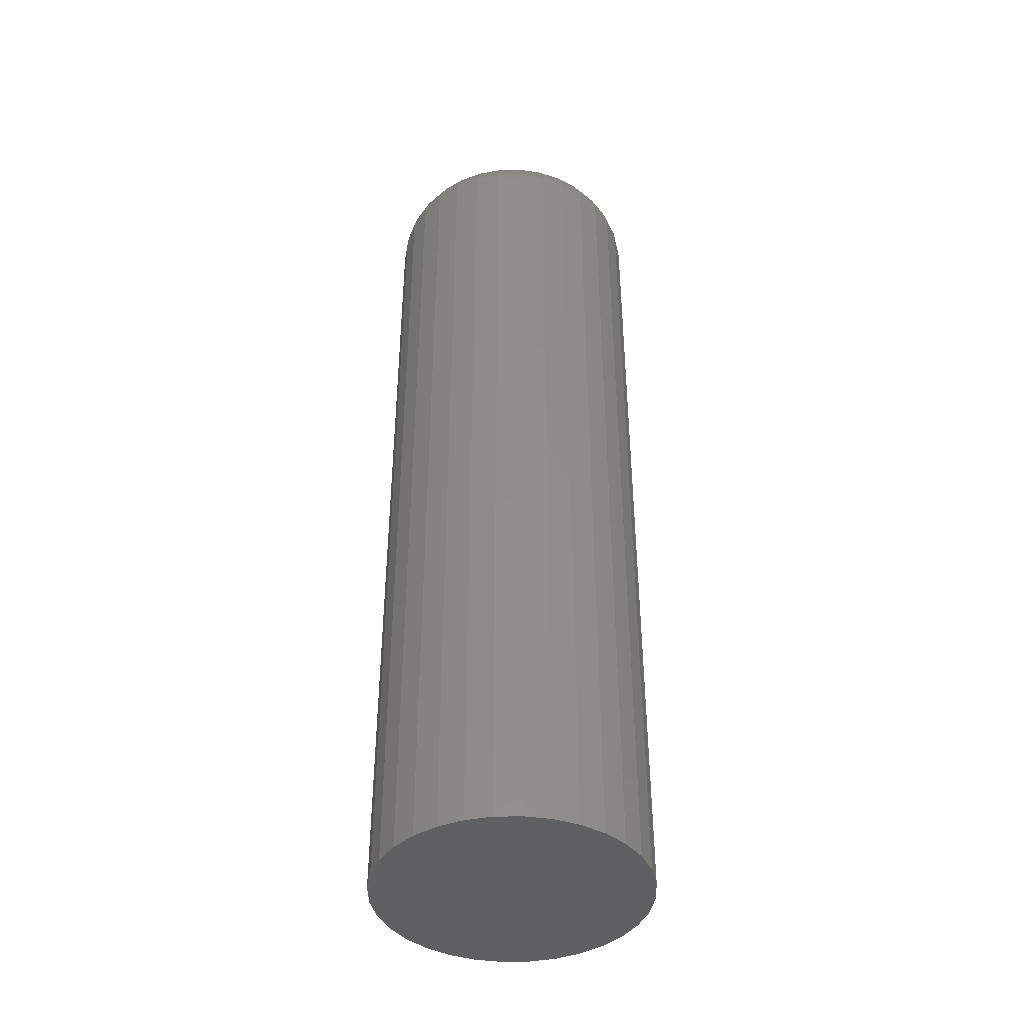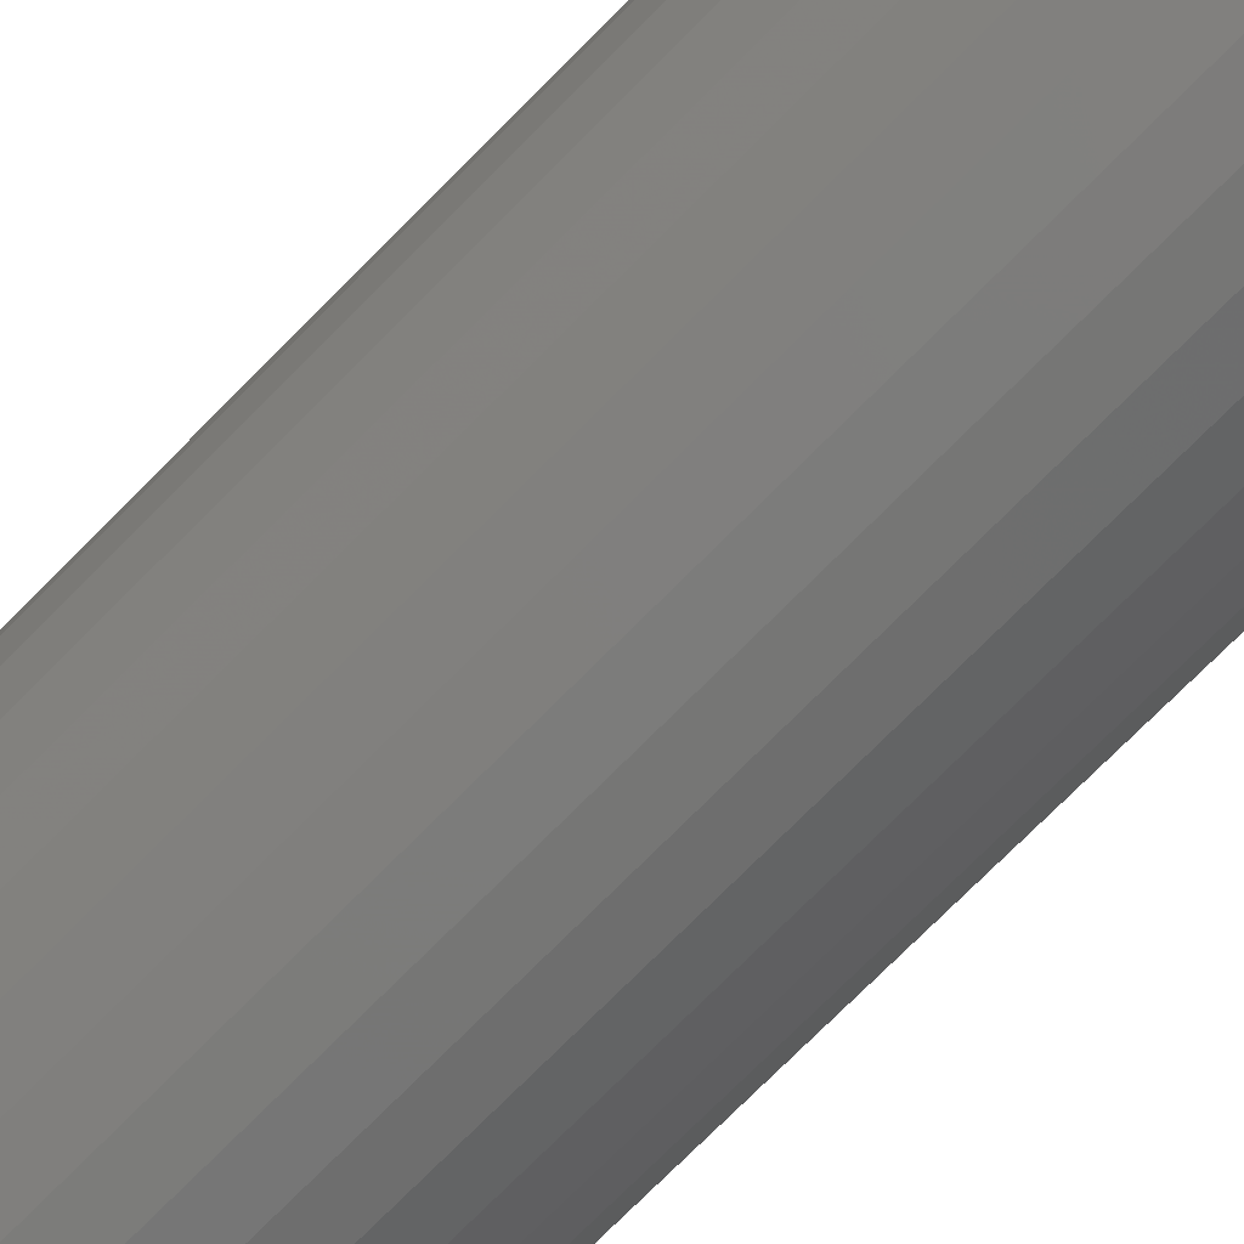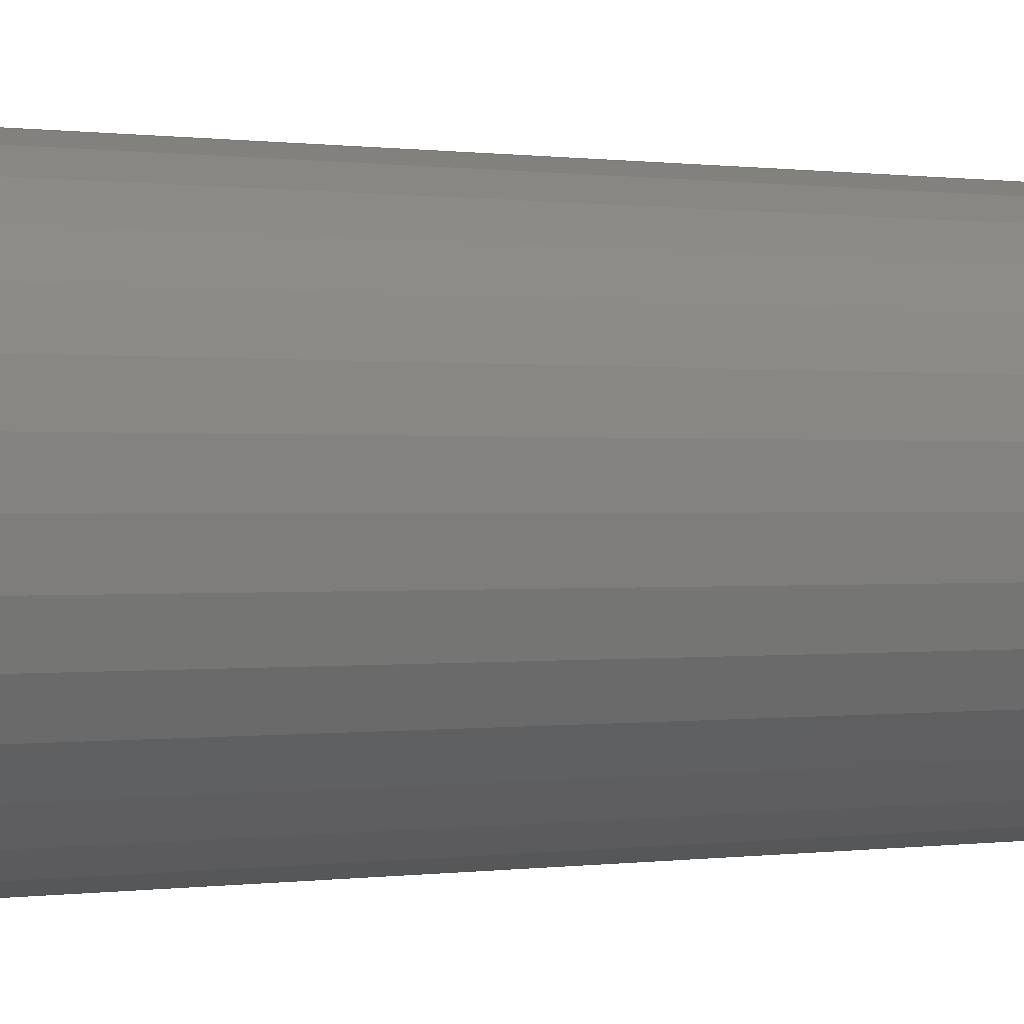
<metadata>
{"format":"stl","ext":"stl","renderer":"f3d","projection":"perspective","resolution":1024,"background":"white","views":[{"elev":-41.5,"azim":-172.9,"up":"+Z"},{"elev":-72.2,"azim":-44.4,"up":"+Y"},{"elev":0.1,"azim":-128.6,"up":"+Y"}]}
</metadata>
<code>
# stl→obj: 320 verts, 636 faces
v -0.006631 0.05856 0.75
v 0.01666 0.05856 0.75
v 0.005016 0.0597 0.75
v -0.01783 0.05516 0.75
v 0.02786 0.05516 0.75
v -0.02815 0.04964 0.75
v 0.03819 0.04964 0.75
v -0.0372 0.04222 0.75
v 0.04723 0.04222 0.75
v -0.04463 0.03317 0.75
v 0.05466 0.03317 0.75
v -0.05014 0.02285 0.75
v 0.06018 0.02285 0.75
v 0.06018 -0.02285 0.75
v -0.04463 -0.03317 0.75
v 0.05466 -0.03317 0.75
v -0.0372 -0.04222 0.75
v 0.04723 -0.04222 0.75
v -0.02815 -0.04964 0.75
v 0.03819 -0.04964 0.75
v -0.01783 -0.05516 0.75
v 0.02786 -0.05516 0.75
v -0.006631 -0.05856 0.75
v 0.01666 -0.05856 0.75
v 0.005016 -0.0597 0.75
v 0.06357 0.01165 0.75
v -0.05354 0.01165 0.75
v 0.06472 3.501e-17 0.75
v -0.05469 -7.562e-17 0.75
v 0.06357 -0.01165 0.75
v -0.05354 -0.01165 0.75
v -0.05014 -0.02285 0.75
v 0.1116 0 0
v 0.1116 -1.208e-16 0.7031
v 0.1095 -0.02079 0
v 0.1095 -0.02079 0.7031
v 0.1035 -0.04079 0
v 0.1035 -0.04079 0.7031
v 0.09363 -0.05921 0
v 0.09363 -0.05921 0.7031
v 0.08038 -0.07536 0
v 0.08038 -0.07536 0.7031
v 0.06423 -0.08862 0
v 0.06423 -0.08862 0.7031
v 0.0458 -0.09847 0
v 0.0458 -0.09847 0.7031
v 0.02581 -0.1045 0
v 0.02581 -0.1045 0.7031
v 0.005016 -0.1066 0
v 0.005016 -0.1066 0.7031
v -0.01578 -0.1045 0
v -0.01578 -0.1045 0.7031
v -0.03577 -0.09847 0
v -0.03577 -0.09847 0.7031
v -0.0542 -0.08862 0
v -0.0542 -0.08862 0.7031
v -0.07035 -0.07536 0
v -0.07035 -0.07536 0.7031
v -0.0836 -0.05921 0
v -0.0836 -0.05921 0.7031
v -0.09345 -0.04079 0
v -0.09345 -0.04079 0.7031
v -0.09951 -0.02079 0
v -0.09951 -0.02079 0.7031
v -0.1016 1.305e-17 0
v -0.1016 -3.428e-17 0.7031
v -0.09951 0.02079 0
v -0.09951 0.02079 0.7031
v -0.09345 0.04079 0
v -0.09345 0.04079 0.7031
v -0.0836 0.05921 0
v -0.0836 0.05921 0.7031
v -0.07035 0.07536 0
v -0.07035 0.07536 0.7031
v -0.0542 0.08862 0
v -0.0542 0.08862 0.7031
v -0.03577 0.09847 0
v -0.03577 0.09847 0.7031
v -0.01578 0.1045 0
v -0.01578 0.1045 0.7031
v 0.005016 0.1066 0
v 0.005016 0.1066 0.7031
v 0.02581 0.1045 0
v 0.02581 0.1045 0.7031
v 0.0458 0.09847 0
v 0.0458 0.09847 0.7031
v 0.06423 0.08862 0
v 0.06423 0.08862 0.7031
v 0.08038 0.07536 0
v 0.08038 0.07536 0.7031
v 0.09363 0.05921 0
v 0.09363 0.05921 0.7031
v 0.1035 0.04079 0
v 0.1035 0.04079 0.7031
v 0.1095 0.02079 0
v 0.1095 0.02079 0.7031
v 0.07387 -1.388e-17 0.7491
v 0.07254 -0.01343 0.7491
v 0.08266 -6.939e-18 0.7464
v 0.08117 -0.01515 0.7464
v 0.09076 -1.388e-17 0.7421
v 0.08912 -0.01673 0.7421
v 0.09787 0 0.7363
v 0.09608 -0.01811 0.7363
v 0.1037 0 0.7292
v 0.1018 -0.01925 0.7292
v 0.108 6.939e-18 0.7211
v 0.106 -0.0201 0.7211
v 0.1107 0 0.7123
v 0.1087 -0.02062 0.7123
v -0.06251 -0.01343 0.7491
v -0.06383 2.082e-17 0.7491
v -0.07113 -0.01515 0.7464
v -0.07263 3.469e-17 0.7464
v -0.07908 -0.01673 0.7421
v -0.08073 4.163e-17 0.7421
v -0.08605 -0.01811 0.7363
v -0.08783 4.163e-17 0.7363
v -0.09177 -0.01925 0.7292
v -0.09366 4.163e-17 0.7292
v -0.09602 -0.0201 0.7211
v -0.09799 4.857e-17 0.7211
v -0.09863 -0.02062 0.7123
v -0.1007 4.163e-17 0.7123
v -0.05859 -0.02635 0.7491
v -0.06672 -0.02971 0.7464
v -0.0742 -0.03281 0.7421
v -0.08077 -0.03553 0.7363
v -0.08615 -0.03776 0.7292
v -0.09015 -0.03942 0.7211
v -0.09262 -0.04044 0.7123
v -0.05223 -0.03825 0.7491
v -0.05954 -0.04314 0.7464
v -0.06628 -0.04764 0.7421
v -0.07219 -0.05158 0.7363
v -0.07703 -0.05482 0.7292
v -0.08063 -0.05723 0.7211
v -0.08285 -0.05871 0.7123
v -0.04367 -0.04868 0.7491
v -0.04988 -0.0549 0.7464
v -0.05562 -0.06063 0.7421
v -0.06064 -0.06565 0.7363
v -0.06476 -0.06978 0.7292
v -0.06782 -0.07284 0.7211
v -0.06971 -0.07473 0.7123
v -0.03323 -0.05725 0.7491
v -0.03812 -0.06456 0.7464
v -0.04262 -0.0713 0.7421
v -0.04657 -0.0772 0.7363
v -0.04981 -0.08205 0.7292
v -0.05221 -0.08565 0.7211
v -0.0537 -0.08787 0.7123
v -0.02133 -0.06361 0.7491
v -0.0247 -0.07173 0.7464
v -0.0278 -0.07922 0.7421
v -0.03052 -0.08578 0.7363
v -0.03275 -0.09117 0.7292
v -0.0344 -0.09517 0.7211
v -0.03542 -0.09763 0.7123
v -0.008415 -0.06753 0.7491
v -0.01013 -0.07615 0.7464
v -0.01171 -0.0841 0.7421
v -0.0131 -0.09107 0.7363
v -0.01423 -0.09678 0.7292
v -0.01508 -0.101 0.7211
v -0.0156 -0.1036 0.7123
v 0.005016 -0.06885 0.7491
v 0.005016 -0.07764 0.7464
v 0.005016 -0.08575 0.7421
v 0.005016 -0.09285 0.7363
v 0.005016 -0.09868 0.7292
v 0.005016 -0.103 0.7211
v 0.005016 -0.1057 0.7123
v 0.01845 -0.06753 0.7491
v 0.02016 -0.07615 0.7464
v 0.02174 -0.0841 0.7421
v 0.02313 -0.09107 0.7363
v 0.02427 -0.09678 0.7292
v 0.02511 -0.101 0.7211
v 0.02563 -0.1036 0.7123
v 0.03136 -0.06361 0.7491
v 0.03473 -0.07173 0.7464
v 0.03783 -0.07922 0.7421
v 0.04055 -0.08578 0.7363
v 0.04278 -0.09117 0.7292
v 0.04444 -0.09517 0.7211
v 0.04546 -0.09763 0.7123
v 0.04327 -0.05725 0.7491
v 0.04815 -0.06456 0.7464
v 0.05265 -0.0713 0.7421
v 0.0566 -0.0772 0.7363
v 0.05984 -0.08205 0.7292
v 0.06225 -0.08565 0.7211
v 0.06373 -0.08787 0.7123
v 0.0537 -0.04868 0.7491
v 0.05992 -0.0549 0.7464
v 0.06565 -0.06063 0.7421
v 0.07067 -0.06565 0.7363
v 0.07479 -0.06978 0.7292
v 0.07786 -0.07284 0.7211
v 0.07974 -0.07473 0.7123
v 0.06226 -0.03825 0.7491
v 0.06957 -0.04314 0.7464
v 0.07631 -0.04764 0.7421
v 0.08222 -0.05158 0.7363
v 0.08707 -0.05482 0.7292
v 0.09067 -0.05723 0.7211
v 0.09288 -0.05871 0.7123
v 0.06862 -0.02635 0.7491
v 0.07675 -0.02971 0.7464
v 0.08424 -0.03281 0.7421
v 0.0908 -0.03553 0.7363
v 0.09618 -0.03776 0.7292
v 0.1002 -0.03942 0.7211
v 0.1027 -0.04044 0.7123
v -0.06251 0.01343 0.7491
v -0.07113 0.01515 0.7464
v -0.07908 0.01673 0.7421
v -0.08605 0.01811 0.7363
v -0.09177 0.01925 0.7292
v -0.09602 0.0201 0.7211
v -0.09863 0.02062 0.7123
v 0.07254 0.01343 0.7491
v 0.08117 0.01515 0.7464
v 0.08912 0.01673 0.7421
v 0.09608 0.01811 0.7363
v 0.1018 0.01925 0.7292
v 0.106 0.0201 0.7211
v 0.1087 0.02062 0.7123
v 0.06862 0.02635 0.7491
v 0.07675 0.02971 0.7464
v 0.08424 0.03281 0.7421
v 0.0908 0.03553 0.7363
v 0.09618 0.03776 0.7292
v 0.1002 0.03942 0.7211
v 0.1027 0.04044 0.7123
v 0.06226 0.03825 0.7491
v 0.06957 0.04314 0.7464
v 0.07631 0.04764 0.7421
v 0.08222 0.05158 0.7363
v 0.08707 0.05482 0.7292
v 0.09067 0.05723 0.7211
v 0.09288 0.05871 0.7123
v 0.0537 0.04868 0.7491
v 0.05992 0.0549 0.7464
v 0.06565 0.06063 0.7421
v 0.07067 0.06565 0.7363
v 0.07479 0.06978 0.7292
v 0.07786 0.07284 0.7211
v 0.07974 0.07473 0.7123
v 0.04327 0.05725 0.7491
v 0.04815 0.06456 0.7464
v 0.05265 0.0713 0.7421
v 0.0566 0.0772 0.7363
v 0.05984 0.08205 0.7292
v 0.06225 0.08565 0.7211
v 0.06373 0.08787 0.7123
v 0.03136 0.06361 0.7491
v 0.03473 0.07173 0.7464
v 0.03783 0.07922 0.7421
v 0.04055 0.08578 0.7363
v 0.04278 0.09117 0.7292
v 0.04444 0.09517 0.7211
v 0.04546 0.09763 0.7123
v 0.01845 0.06753 0.7491
v 0.02016 0.07615 0.7464
v 0.02174 0.0841 0.7421
v 0.02313 0.09107 0.7363
v 0.02427 0.09678 0.7292
v 0.02511 0.101 0.7211
v 0.02563 0.1036 0.7123
v 0.005016 0.06885 0.7491
v 0.005016 0.07764 0.7464
v 0.005016 0.08575 0.7421
v 0.005016 0.09285 0.7363
v 0.005016 0.09868 0.7292
v 0.005016 0.103 0.7211
v 0.005016 0.1057 0.7123
v -0.008415 0.06753 0.7491
v -0.01013 0.07615 0.7464
v -0.01171 0.0841 0.7421
v -0.0131 0.09107 0.7363
v -0.01423 0.09678 0.7292
v -0.01508 0.101 0.7211
v -0.0156 0.1036 0.7123
v -0.02133 0.06361 0.7491
v -0.0247 0.07173 0.7464
v -0.0278 0.07922 0.7421
v -0.03052 0.08578 0.7363
v -0.03275 0.09117 0.7292
v -0.0344 0.09517 0.7211
v -0.03542 0.09763 0.7123
v -0.03323 0.05725 0.7491
v -0.03812 0.06456 0.7464
v -0.04262 0.0713 0.7421
v -0.04657 0.0772 0.7363
v -0.04981 0.08205 0.7292
v -0.05221 0.08565 0.7211
v -0.0537 0.08787 0.7123
v -0.04367 0.04868 0.7491
v -0.04988 0.0549 0.7464
v -0.05562 0.06063 0.7421
v -0.06064 0.06565 0.7363
v -0.06476 0.06978 0.7292
v -0.06782 0.07284 0.7211
v -0.06971 0.07473 0.7123
v -0.05223 0.03825 0.7491
v -0.05954 0.04314 0.7464
v -0.06628 0.04764 0.7421
v -0.07219 0.05158 0.7363
v -0.07703 0.05482 0.7292
v -0.08063 0.05723 0.7211
v -0.08285 0.05871 0.7123
v -0.05859 0.02635 0.7491
v -0.06672 0.02971 0.7464
v -0.0742 0.03281 0.7421
v -0.08077 0.03553 0.7363
v -0.08615 0.03776 0.7292
v -0.09015 0.03942 0.7211
v -0.09262 0.04044 0.7123
f 1 2 3
f 2 1 4
f 2 4 5
f 5 4 6
f 5 6 7
f 7 6 8
f 7 8 9
f 9 8 10
f 9 10 11
f 11 10 12
f 11 12 13
f 14 15 16
f 16 15 17
f 16 17 18
f 18 17 19
f 18 19 20
f 20 19 21
f 20 21 22
f 22 21 23
f 22 23 24
f 24 23 25
f 13 12 26
f 26 12 27
f 26 27 28
f 28 27 29
f 28 29 30
f 30 29 31
f 30 31 14
f 14 31 32
f 14 32 15
f 33 34 35
f 35 34 36
f 35 36 37
f 37 36 38
f 37 38 39
f 39 38 40
f 39 40 41
f 41 40 42
f 41 42 43
f 43 42 44
f 43 44 45
f 45 44 46
f 45 46 47
f 47 46 48
f 47 48 49
f 49 48 50
f 49 50 51
f 51 50 52
f 51 52 53
f 53 52 54
f 53 54 55
f 55 54 56
f 55 56 57
f 57 56 58
f 57 58 59
f 59 58 60
f 59 60 61
f 61 60 62
f 61 62 63
f 63 62 64
f 63 64 65
f 65 64 66
f 65 66 67
f 67 66 68
f 67 68 69
f 69 68 70
f 69 70 71
f 71 70 72
f 71 72 73
f 73 72 74
f 73 74 75
f 75 74 76
f 75 76 77
f 77 76 78
f 77 78 79
f 79 78 80
f 79 80 81
f 81 80 82
f 81 82 83
f 83 82 84
f 83 84 85
f 85 84 86
f 85 86 87
f 87 86 88
f 87 88 89
f 89 88 90
f 89 90 91
f 91 90 92
f 91 92 93
f 93 92 94
f 93 94 95
f 95 94 96
f 95 96 33
f 33 96 34
f 28 30 97
f 97 30 98
f 97 98 99
f 99 98 100
f 99 100 101
f 101 100 102
f 101 102 103
f 103 102 104
f 103 104 105
f 105 104 106
f 105 106 107
f 107 106 108
f 107 108 109
f 109 108 110
f 109 110 34
f 34 110 36
f 31 29 111
f 111 29 112
f 111 112 113
f 113 112 114
f 113 114 115
f 115 114 116
f 115 116 117
f 117 116 118
f 117 118 119
f 119 118 120
f 119 120 121
f 121 120 122
f 121 122 123
f 123 122 124
f 123 124 64
f 64 124 66
f 32 31 125
f 125 31 111
f 125 111 126
f 126 111 113
f 126 113 127
f 127 113 115
f 127 115 128
f 128 115 117
f 128 117 129
f 129 117 119
f 129 119 130
f 130 119 121
f 130 121 131
f 131 121 123
f 131 123 62
f 62 123 64
f 15 32 132
f 132 32 125
f 132 125 133
f 133 125 126
f 133 126 134
f 134 126 127
f 134 127 135
f 135 127 128
f 135 128 136
f 136 128 129
f 136 129 137
f 137 129 130
f 137 130 138
f 138 130 131
f 138 131 60
f 60 131 62
f 17 15 139
f 139 15 132
f 139 132 140
f 140 132 133
f 140 133 141
f 141 133 134
f 141 134 142
f 142 134 135
f 142 135 143
f 143 135 136
f 143 136 144
f 144 136 137
f 144 137 145
f 145 137 138
f 145 138 58
f 58 138 60
f 19 17 146
f 146 17 139
f 146 139 147
f 147 139 140
f 147 140 148
f 148 140 141
f 148 141 149
f 149 141 142
f 149 142 150
f 150 142 143
f 150 143 151
f 151 143 144
f 151 144 152
f 152 144 145
f 152 145 56
f 56 145 58
f 21 19 153
f 153 19 146
f 153 146 154
f 154 146 147
f 154 147 155
f 155 147 148
f 155 148 156
f 156 148 149
f 156 149 157
f 157 149 150
f 157 150 158
f 158 150 151
f 158 151 159
f 159 151 152
f 159 152 54
f 54 152 56
f 23 21 160
f 160 21 153
f 160 153 161
f 161 153 154
f 161 154 162
f 162 154 155
f 162 155 163
f 163 155 156
f 163 156 164
f 164 156 157
f 164 157 165
f 165 157 158
f 165 158 166
f 166 158 159
f 166 159 52
f 52 159 54
f 25 23 167
f 167 23 160
f 167 160 168
f 168 160 161
f 168 161 169
f 169 161 162
f 169 162 170
f 170 162 163
f 170 163 171
f 171 163 164
f 171 164 172
f 172 164 165
f 172 165 173
f 173 165 166
f 173 166 50
f 50 166 52
f 24 25 174
f 174 25 167
f 174 167 175
f 175 167 168
f 175 168 176
f 176 168 169
f 176 169 177
f 177 169 170
f 177 170 178
f 178 170 171
f 178 171 179
f 179 171 172
f 179 172 180
f 180 172 173
f 180 173 48
f 48 173 50
f 22 24 181
f 181 24 174
f 181 174 182
f 182 174 175
f 182 175 183
f 183 175 176
f 183 176 184
f 184 176 177
f 184 177 185
f 185 177 178
f 185 178 186
f 186 178 179
f 186 179 187
f 187 179 180
f 187 180 46
f 46 180 48
f 20 22 188
f 188 22 181
f 188 181 189
f 189 181 182
f 189 182 190
f 190 182 183
f 190 183 191
f 191 183 184
f 191 184 192
f 192 184 185
f 192 185 193
f 193 185 186
f 193 186 194
f 194 186 187
f 194 187 44
f 44 187 46
f 18 20 195
f 195 20 188
f 195 188 196
f 196 188 189
f 196 189 197
f 197 189 190
f 197 190 198
f 198 190 191
f 198 191 199
f 199 191 192
f 199 192 200
f 200 192 193
f 200 193 201
f 201 193 194
f 201 194 42
f 42 194 44
f 16 18 202
f 202 18 195
f 202 195 203
f 203 195 196
f 203 196 204
f 204 196 197
f 204 197 205
f 205 197 198
f 205 198 206
f 206 198 199
f 206 199 207
f 207 199 200
f 207 200 208
f 208 200 201
f 208 201 40
f 40 201 42
f 14 16 209
f 209 16 202
f 209 202 210
f 210 202 203
f 210 203 211
f 211 203 204
f 211 204 212
f 212 204 205
f 212 205 213
f 213 205 206
f 213 206 214
f 214 206 207
f 214 207 215
f 215 207 208
f 215 208 38
f 38 208 40
f 30 14 98
f 98 14 209
f 98 209 100
f 100 209 210
f 100 210 102
f 102 210 211
f 102 211 104
f 104 211 212
f 104 212 106
f 106 212 213
f 106 213 108
f 108 213 214
f 108 214 110
f 110 214 215
f 110 215 36
f 36 215 38
f 29 27 112
f 112 27 216
f 112 216 114
f 114 216 217
f 114 217 116
f 116 217 218
f 116 218 118
f 118 218 219
f 118 219 120
f 120 219 220
f 120 220 122
f 122 220 221
f 122 221 124
f 124 221 222
f 124 222 66
f 66 222 68
f 26 28 223
f 223 28 97
f 223 97 224
f 224 97 99
f 224 99 225
f 225 99 101
f 225 101 226
f 226 101 103
f 226 103 227
f 227 103 105
f 227 105 228
f 228 105 107
f 228 107 229
f 229 107 109
f 229 109 96
f 96 109 34
f 13 26 230
f 230 26 223
f 230 223 231
f 231 223 224
f 231 224 232
f 232 224 225
f 232 225 233
f 233 225 226
f 233 226 234
f 234 226 227
f 234 227 235
f 235 227 228
f 235 228 236
f 236 228 229
f 236 229 94
f 94 229 96
f 11 13 237
f 237 13 230
f 237 230 238
f 238 230 231
f 238 231 239
f 239 231 232
f 239 232 240
f 240 232 233
f 240 233 241
f 241 233 234
f 241 234 242
f 242 234 235
f 242 235 243
f 243 235 236
f 243 236 92
f 92 236 94
f 9 11 244
f 244 11 237
f 244 237 245
f 245 237 238
f 245 238 246
f 246 238 239
f 246 239 247
f 247 239 240
f 247 240 248
f 248 240 241
f 248 241 249
f 249 241 242
f 249 242 250
f 250 242 243
f 250 243 90
f 90 243 92
f 7 9 251
f 251 9 244
f 251 244 252
f 252 244 245
f 252 245 253
f 253 245 246
f 253 246 254
f 254 246 247
f 254 247 255
f 255 247 248
f 255 248 256
f 256 248 249
f 256 249 257
f 257 249 250
f 257 250 88
f 88 250 90
f 5 7 258
f 258 7 251
f 258 251 259
f 259 251 252
f 259 252 260
f 260 252 253
f 260 253 261
f 261 253 254
f 261 254 262
f 262 254 255
f 262 255 263
f 263 255 256
f 263 256 264
f 264 256 257
f 264 257 86
f 86 257 88
f 2 5 265
f 265 5 258
f 265 258 266
f 266 258 259
f 266 259 267
f 267 259 260
f 267 260 268
f 268 260 261
f 268 261 269
f 269 261 262
f 269 262 270
f 270 262 263
f 270 263 271
f 271 263 264
f 271 264 84
f 84 264 86
f 3 2 272
f 272 2 265
f 272 265 273
f 273 265 266
f 273 266 274
f 274 266 267
f 274 267 275
f 275 267 268
f 275 268 276
f 276 268 269
f 276 269 277
f 277 269 270
f 277 270 278
f 278 270 271
f 278 271 82
f 82 271 84
f 1 3 279
f 279 3 272
f 279 272 280
f 280 272 273
f 280 273 281
f 281 273 274
f 281 274 282
f 282 274 275
f 282 275 283
f 283 275 276
f 283 276 284
f 284 276 277
f 284 277 285
f 285 277 278
f 285 278 80
f 80 278 82
f 4 1 286
f 286 1 279
f 286 279 287
f 287 279 280
f 287 280 288
f 288 280 281
f 288 281 289
f 289 281 282
f 289 282 290
f 290 282 283
f 290 283 291
f 291 283 284
f 291 284 292
f 292 284 285
f 292 285 78
f 78 285 80
f 6 4 293
f 293 4 286
f 293 286 294
f 294 286 287
f 294 287 295
f 295 287 288
f 295 288 296
f 296 288 289
f 296 289 297
f 297 289 290
f 297 290 298
f 298 290 291
f 298 291 299
f 299 291 292
f 299 292 76
f 76 292 78
f 8 6 300
f 300 6 293
f 300 293 301
f 301 293 294
f 301 294 302
f 302 294 295
f 302 295 303
f 303 295 296
f 303 296 304
f 304 296 297
f 304 297 305
f 305 297 298
f 305 298 306
f 306 298 299
f 306 299 74
f 74 299 76
f 10 8 307
f 307 8 300
f 307 300 308
f 308 300 301
f 308 301 309
f 309 301 302
f 309 302 310
f 310 302 303
f 310 303 311
f 311 303 304
f 311 304 312
f 312 304 305
f 312 305 313
f 313 305 306
f 313 306 72
f 72 306 74
f 12 10 314
f 314 10 307
f 314 307 315
f 315 307 308
f 315 308 316
f 316 308 309
f 316 309 317
f 317 309 310
f 317 310 318
f 318 310 311
f 318 311 319
f 319 311 312
f 319 312 320
f 320 312 313
f 320 313 70
f 70 313 72
f 27 12 216
f 216 12 314
f 216 314 217
f 217 314 315
f 217 315 218
f 218 315 316
f 218 316 219
f 219 316 317
f 219 317 220
f 220 317 318
f 220 318 221
f 221 318 319
f 221 319 222
f 222 319 320
f 222 320 68
f 68 320 70
f 81 83 79
f 77 79 83
f 85 77 83
f 75 77 85
f 87 75 85
f 45 53 43
f 51 53 45
f 47 51 45
f 49 51 47
f 53 55 43
f 43 55 57
f 43 57 41
f 41 57 59
f 41 59 39
f 39 59 61
f 39 61 37
f 37 61 63
f 37 63 35
f 35 63 65
f 35 65 33
f 33 65 67
f 33 67 95
f 95 67 69
f 95 69 93
f 93 69 71
f 93 71 91
f 91 71 73
f 91 73 89
f 89 73 75
f 89 75 87

</code>
